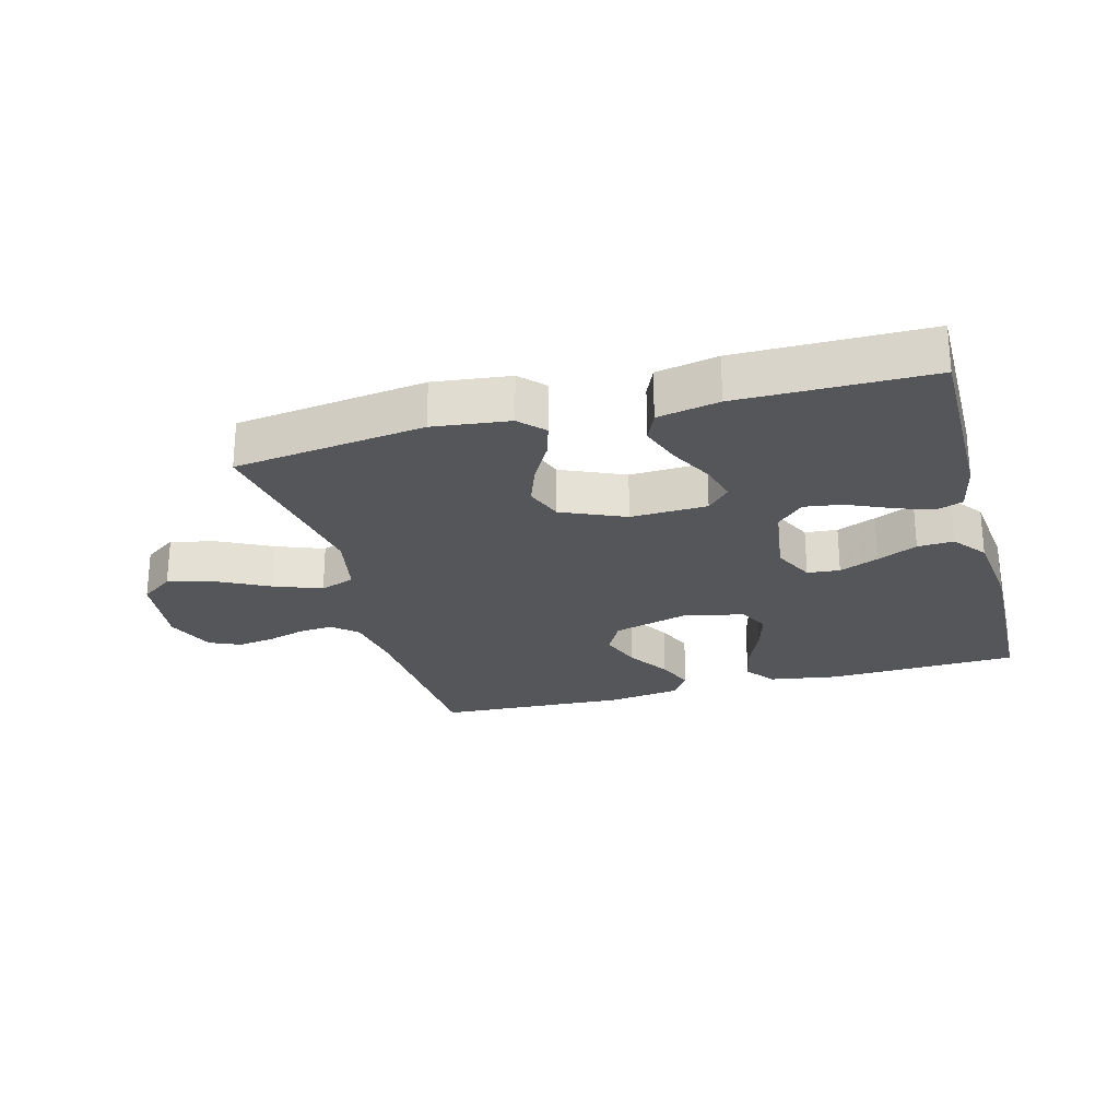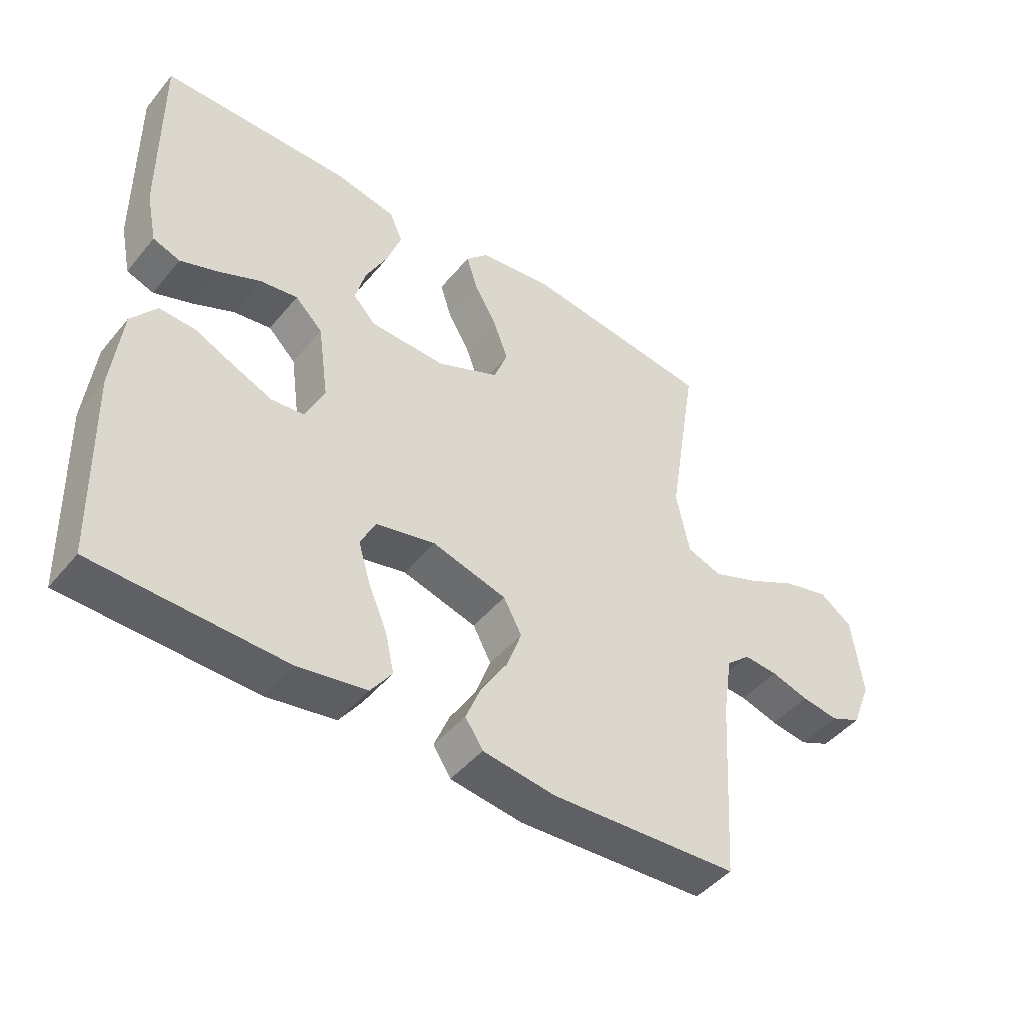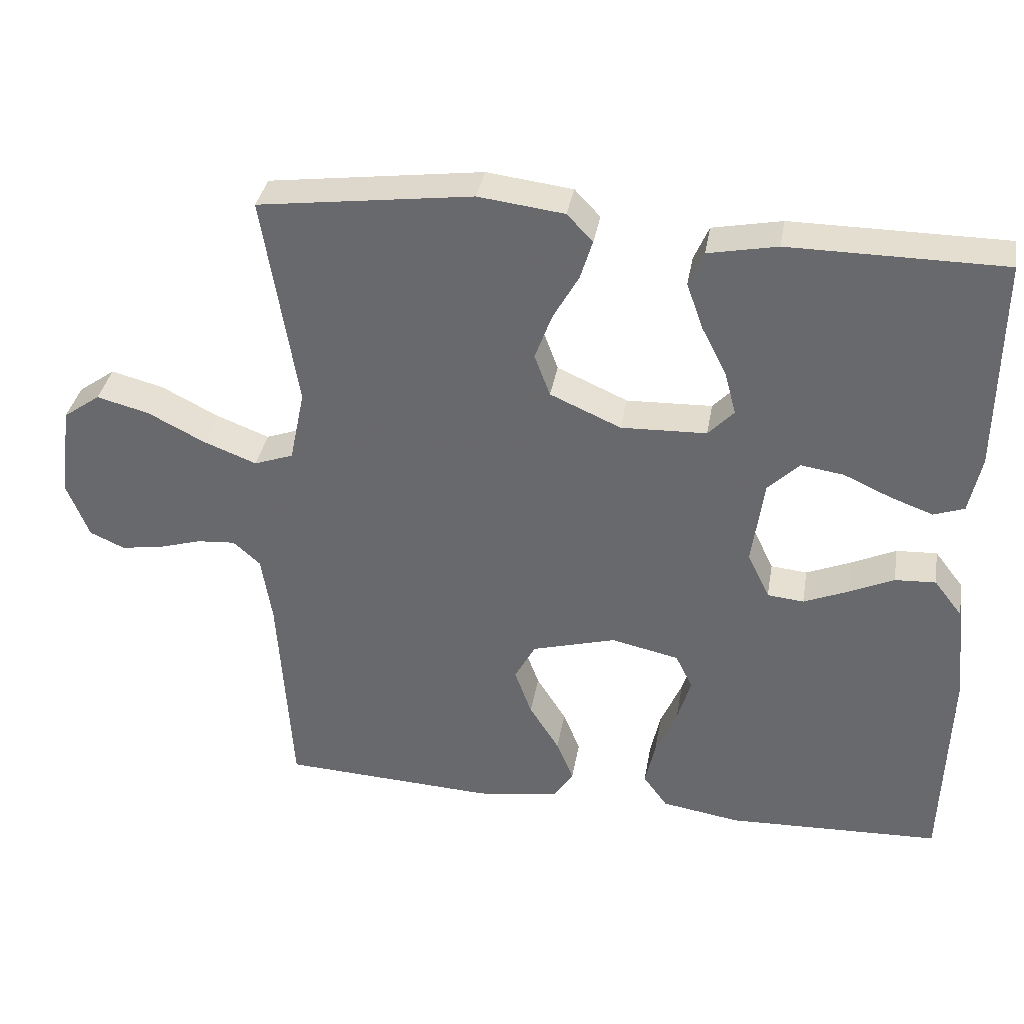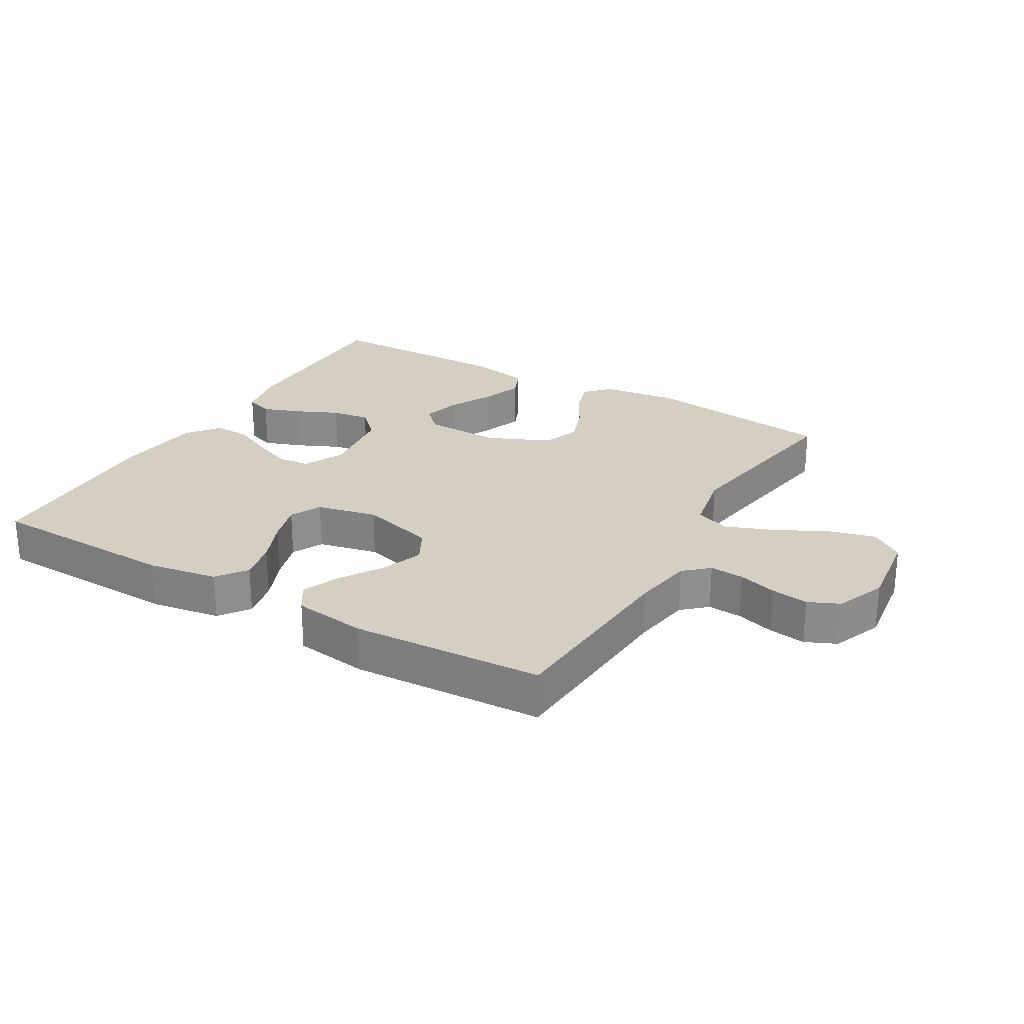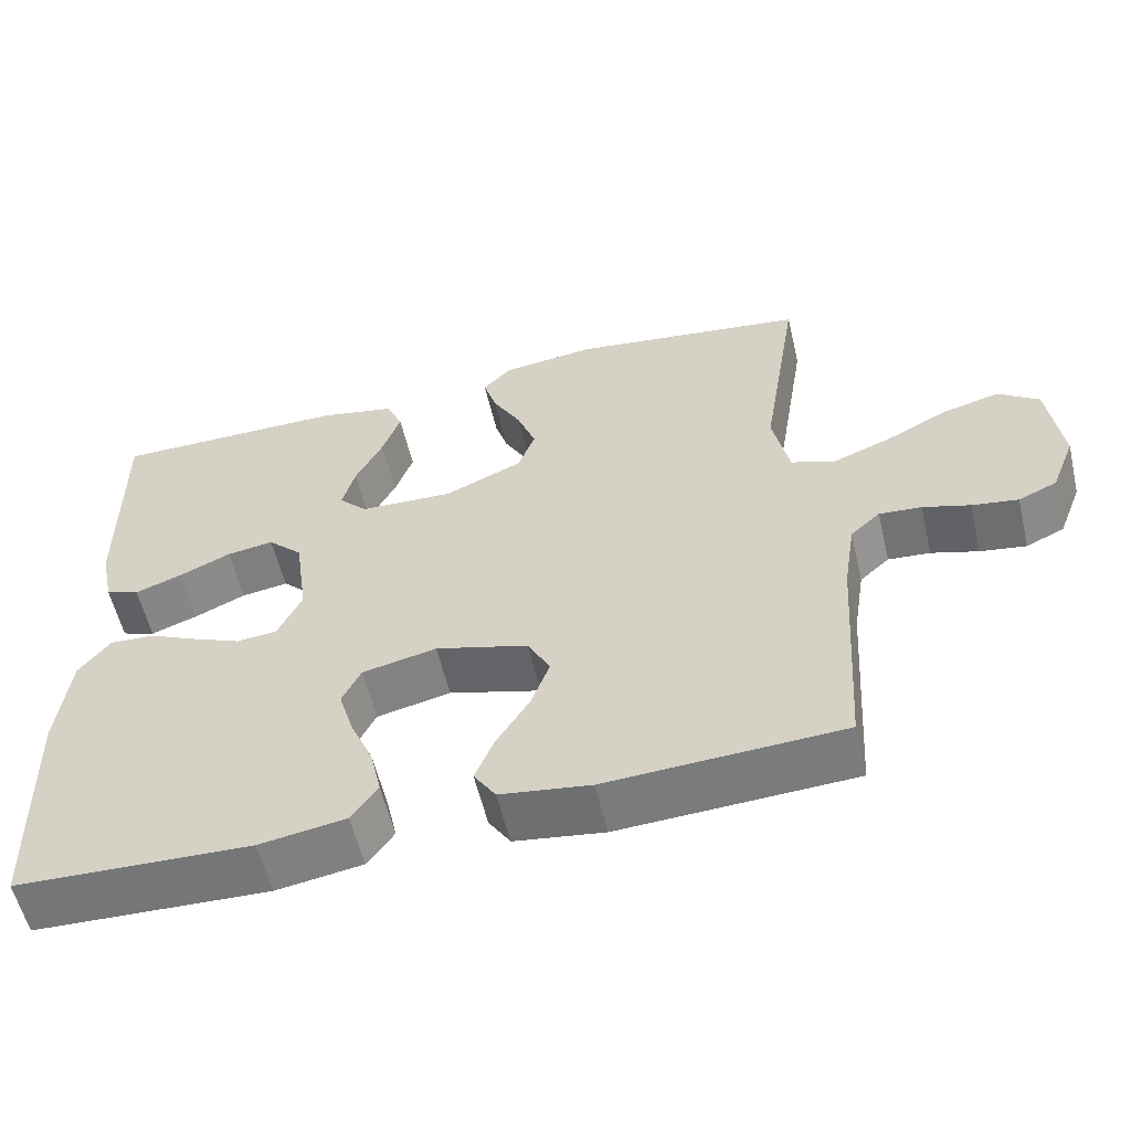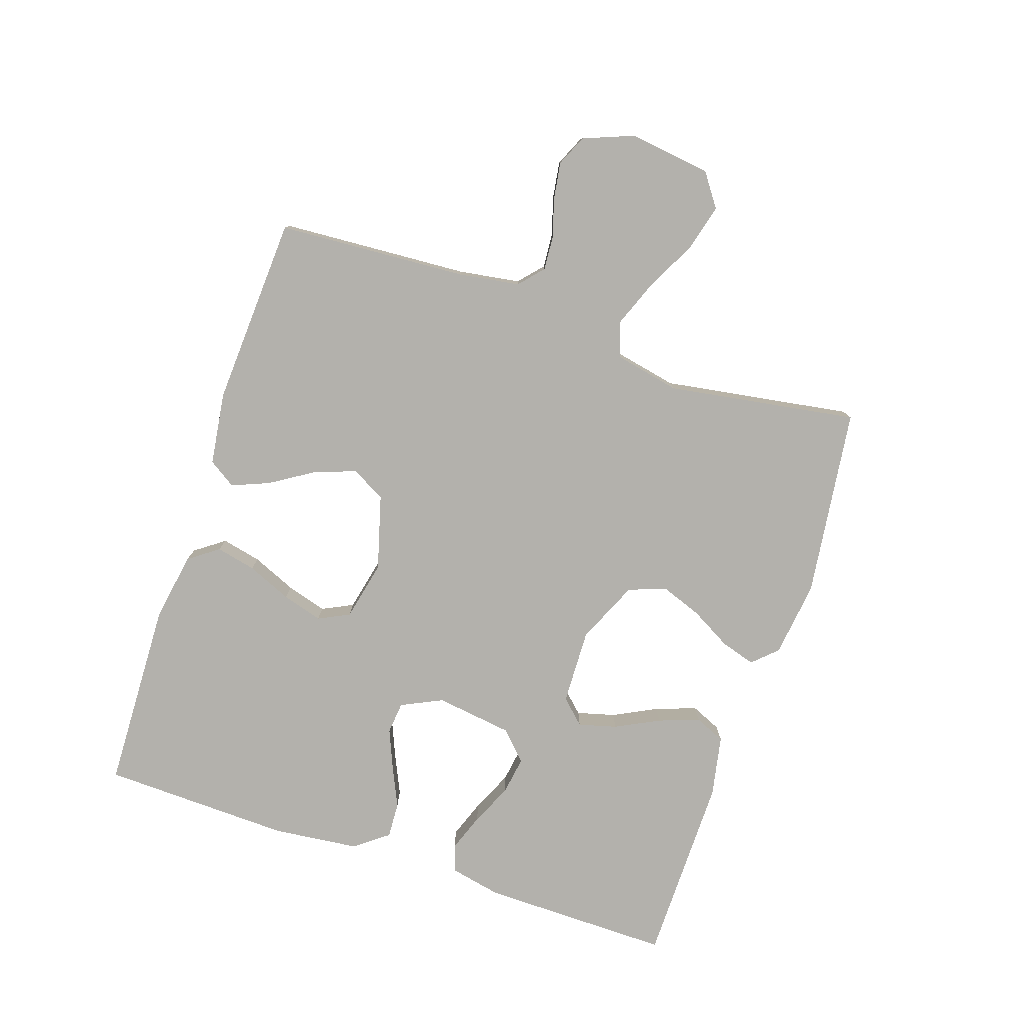
<metadata>
{"format":"obj","ext":"obj","renderer":"f3d","projection":"perspective","resolution":1024,"background":"white","views":[{"elev":-25.1,"azim":15.3,"up":"+Y"},{"elev":-46.1,"azim":142.9,"up":"+Z"},{"elev":35.7,"azim":9.7,"up":"+Z"},{"elev":25.5,"azim":-149.7,"up":"+Y"},{"elev":-57.4,"azim":-166.7,"up":"+Z"},{"elev":-79.1,"azim":-108.5,"up":"+Y"}]}
</metadata>
<code>
v 0.5 0.07 0.5
v 0.497 0.07 0.2
v 0.48 0.07 0.119
v 0.437 0.07 0.104
v 0.377 0.07 0.126
v 0.311 0.07 0.156
v 0.251 0.07 0.165
v 0.207 0.07 0.122
v 0.19 0.07 0
v 0.221 0.07 -0.065
v 0.272 0.07 -0.07
v 0.334 0.07 -0.044
v 0.397 0.07 -0.015
v 0.454 0.07 -0.012
v 0.494 0.07 -0.064
v 0.509 0.07 -0.2
v 0.5 0.07 -0.5
v 0.2 0.07 -0.51
v 0.09 0.07 -0.492
v 0.056 0.07 -0.445
v 0.07 0.07 -0.382
v 0.1 0.07 -0.312
v 0.119 0.07 -0.248
v 0.095 0.07 -0.199
v 0 0.07 -0.178
v -0.118 0.07 -0.211
v -0.147 0.07 -0.265
v -0.123 0.07 -0.331
v -0.081 0.07 -0.398
v -0.057 0.07 -0.457
v -0.085 0.07 -0.5
v -0.2 0.07 -0.516
v -0.5 0.07 -0.5
v -0.519 0.07 -0.2
v -0.534 0.07 -0.104
v -0.572 0.07 -0.07
v -0.626 0.07 -0.074
v -0.686 0.07 -0.092
v -0.745 0.07 -0.101
v -0.794 0.07 -0.079
v -0.825 0.07 0
v -0.808 0.07 0.13
v -0.756 0.07 0.167
v -0.683 0.07 0.148
v -0.603 0.07 0.107
v -0.528 0.07 0.078
v -0.473 0.07 0.098
v -0.452 0.07 0.2
v -0.5 0.07 0.5
v -0.2 0.07 0.539
v -0.08 0.07 0.524
v -0.044 0.07 0.486
v -0.061 0.07 0.431
v -0.097 0.07 0.367
v -0.121 0.07 0.302
v -0.099 0.07 0.243
v 0 0.07 0.199
v 0.12 0.07 0.203
v 0.156 0.07 0.241
v 0.14 0.07 0.301
v 0.105 0.07 0.37
v 0.082 0.07 0.435
v 0.103 0.07 0.483
v 0.2 0.07 0.502
v 0.5 0 0.5
v 0.497 0 0.2
v 0.48 0 0.119
v 0.437 0 0.104
v 0.377 0 0.126
v 0.311 0 0.156
v 0.251 0 0.165
v 0.207 0 0.122
v 0.19 0 0
v 0.221 0 -0.065
v 0.272 0 -0.07
v 0.334 0 -0.044
v 0.397 0 -0.015
v 0.454 0 -0.012
v 0.494 0 -0.064
v 0.509 0 -0.2
v 0.5 0 -0.5
v 0.2 0 -0.51
v 0.09 0 -0.492
v 0.056 0 -0.445
v 0.07 0 -0.382
v 0.1 0 -0.312
v 0.119 0 -0.248
v 0.095 0 -0.199
v 0 0 -0.178
v -0.118 0 -0.211
v -0.147 0 -0.265
v -0.123 0 -0.331
v -0.081 0 -0.398
v -0.057 0 -0.457
v -0.085 0 -0.5
v -0.2 0 -0.516
v -0.5 0 -0.5
v -0.519 0 -0.2
v -0.534 0 -0.104
v -0.572 0 -0.07
v -0.626 0 -0.074
v -0.686 0 -0.092
v -0.745 0 -0.101
v -0.794 0 -0.079
v -0.825 0 0
v -0.808 0 0.13
v -0.756 0 0.167
v -0.683 0 0.148
v -0.603 0 0.107
v -0.528 0 0.078
v -0.473 0 0.098
v -0.452 0 0.2
v -0.5 0 0.5
v -0.2 0 0.539
v -0.08 0 0.524
v -0.044 0 0.486
v -0.061 0 0.431
v -0.097 0 0.367
v -0.121 0 0.302
v -0.099 0 0.243
v 0 0 0.199
v 0.12 0 0.203
v 0.156 0 0.241
v 0.14 0 0.301
v 0.105 0 0.37
v 0.082 0 0.435
v 0.103 0 0.483
v 0.2 0 0.502
f 4 5 6
f 3 4 6
f 2 3 6
f 1 2 6
f 64 1 6
f 63 64 6
f 62 63 6
f 61 62 6
f 60 61 6
f 59 60 6 7
f 58 59 7 8
f 57 58 8 9
f 56 57 9 10
f 52 53 54
f 51 52 54
f 50 51 54
f 49 50 54
f 48 49 54
f 47 48 54 55
f 43 44 45
f 42 43 45
f 41 42 45
f 40 41 45
f 39 40 45
f 38 39 45
f 37 38 45
f 36 37 45 46
f 35 36 46 47
f 32 33 34
f 31 32 34
f 30 31 34
f 29 30 34
f 28 29 34
f 34 35 47
f 28 34 47
f 27 28 47
f 20 21 22
f 19 20 22
f 18 19 22
f 17 18 22
f 16 17 22
f 15 16 22
f 14 15 22
f 13 14 22
f 12 13 22
f 11 12 22 23
f 10 11 23 24
f 47 55 56
f 27 47 56
f 26 27 56
f 25 26 56 10
f 10 24 25
f 70 69 68
f 70 68 67
f 70 67 66
f 70 66 65
f 70 65 128
f 70 128 127
f 70 127 126
f 70 126 125
f 70 125 124
f 71 70 124 123
f 72 71 123 122
f 73 72 122 121
f 74 73 121 120
f 118 117 116
f 118 116 115
f 118 115 114
f 118 114 113
f 118 113 112
f 119 118 112 111
f 109 108 107
f 109 107 106
f 109 106 105
f 109 105 104
f 109 104 103
f 109 103 102
f 109 102 101
f 110 109 101 100
f 111 110 100 99
f 98 97 96
f 98 96 95
f 98 95 94
f 98 94 93
f 98 93 92
f 111 99 98
f 111 98 92
f 111 92 91
f 86 85 84
f 86 84 83
f 86 83 82
f 86 82 81
f 86 81 80
f 86 80 79
f 86 79 78
f 86 78 77
f 86 77 76
f 87 86 76 75
f 88 87 75 74
f 120 119 111
f 120 111 91
f 120 91 90
f 74 120 90 89
f 89 88 74
f 1 65 66 2
f 2 66 67 3
f 3 67 68 4
f 4 68 69 5
f 5 69 70 6
f 6 70 71 7
f 7 71 72 8
f 8 72 73 9
f 9 73 74 10
f 10 74 75 11
f 11 75 76 12
f 12 76 77 13
f 13 77 78 14
f 14 78 79 15
f 15 79 80 16
f 16 80 81 17
f 17 81 82 18
f 18 82 83 19
f 19 83 84 20
f 20 84 85 21
f 21 85 86 22
f 22 86 87 23
f 23 87 88 24
f 24 88 89 25
f 25 89 90 26
f 26 90 91 27
f 27 91 92 28
f 28 92 93 29
f 29 93 94 30
f 30 94 95 31
f 31 95 96 32
f 32 96 97 33
f 33 97 98 34
f 34 98 99 35
f 35 99 100 36
f 36 100 101 37
f 37 101 102 38
f 38 102 103 39
f 39 103 104 40
f 40 104 105 41
f 41 105 106 42
f 42 106 107 43
f 43 107 108 44
f 44 108 109 45
f 45 109 110 46
f 46 110 111 47
f 47 111 112 48
f 48 112 113 49
f 49 113 114 50
f 50 114 115 51
f 51 115 116 52
f 52 116 117 53
f 53 117 118 54
f 54 118 119 55
f 55 119 120 56
f 56 120 121 57
f 57 121 122 58
f 58 122 123 59
f 59 123 124 60
f 60 124 125 61
f 61 125 126 62
f 62 126 127 63
f 63 127 128 64
f 64 128 65 1

</code>
